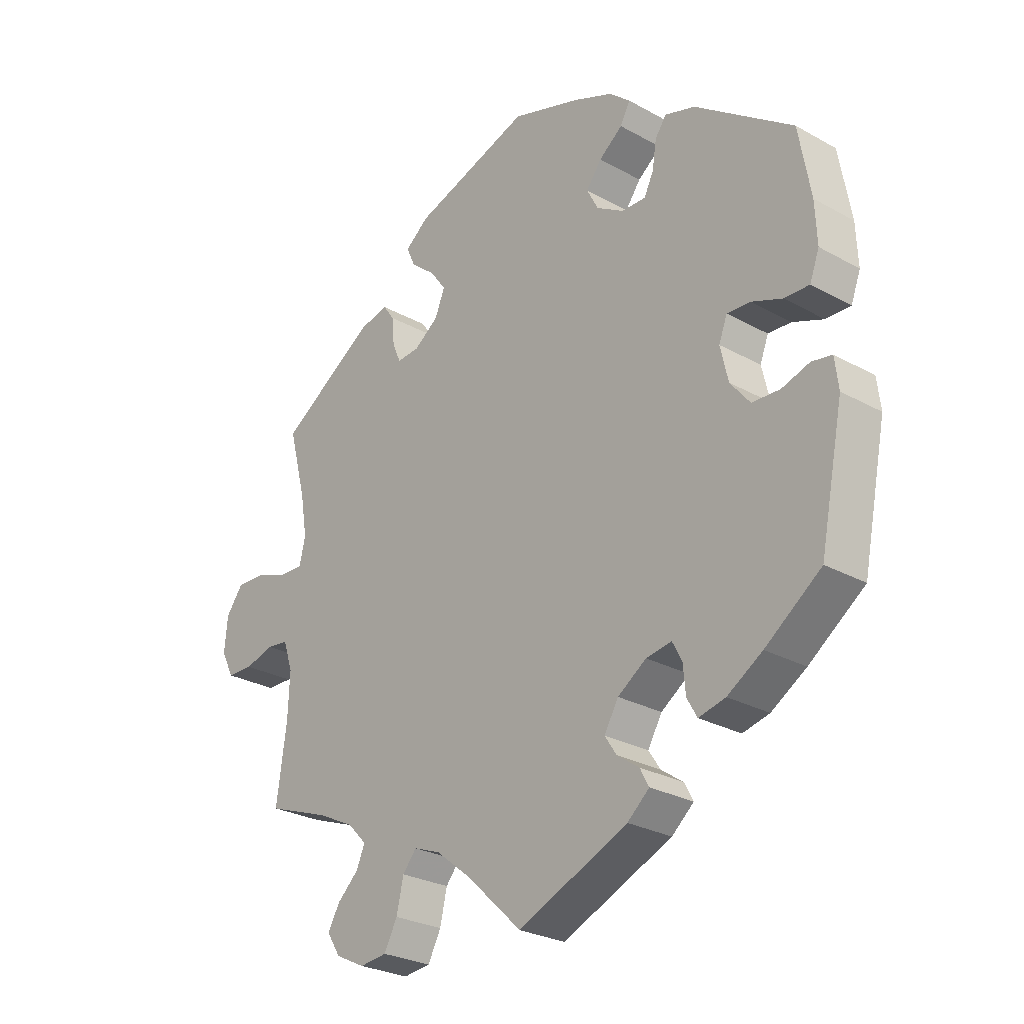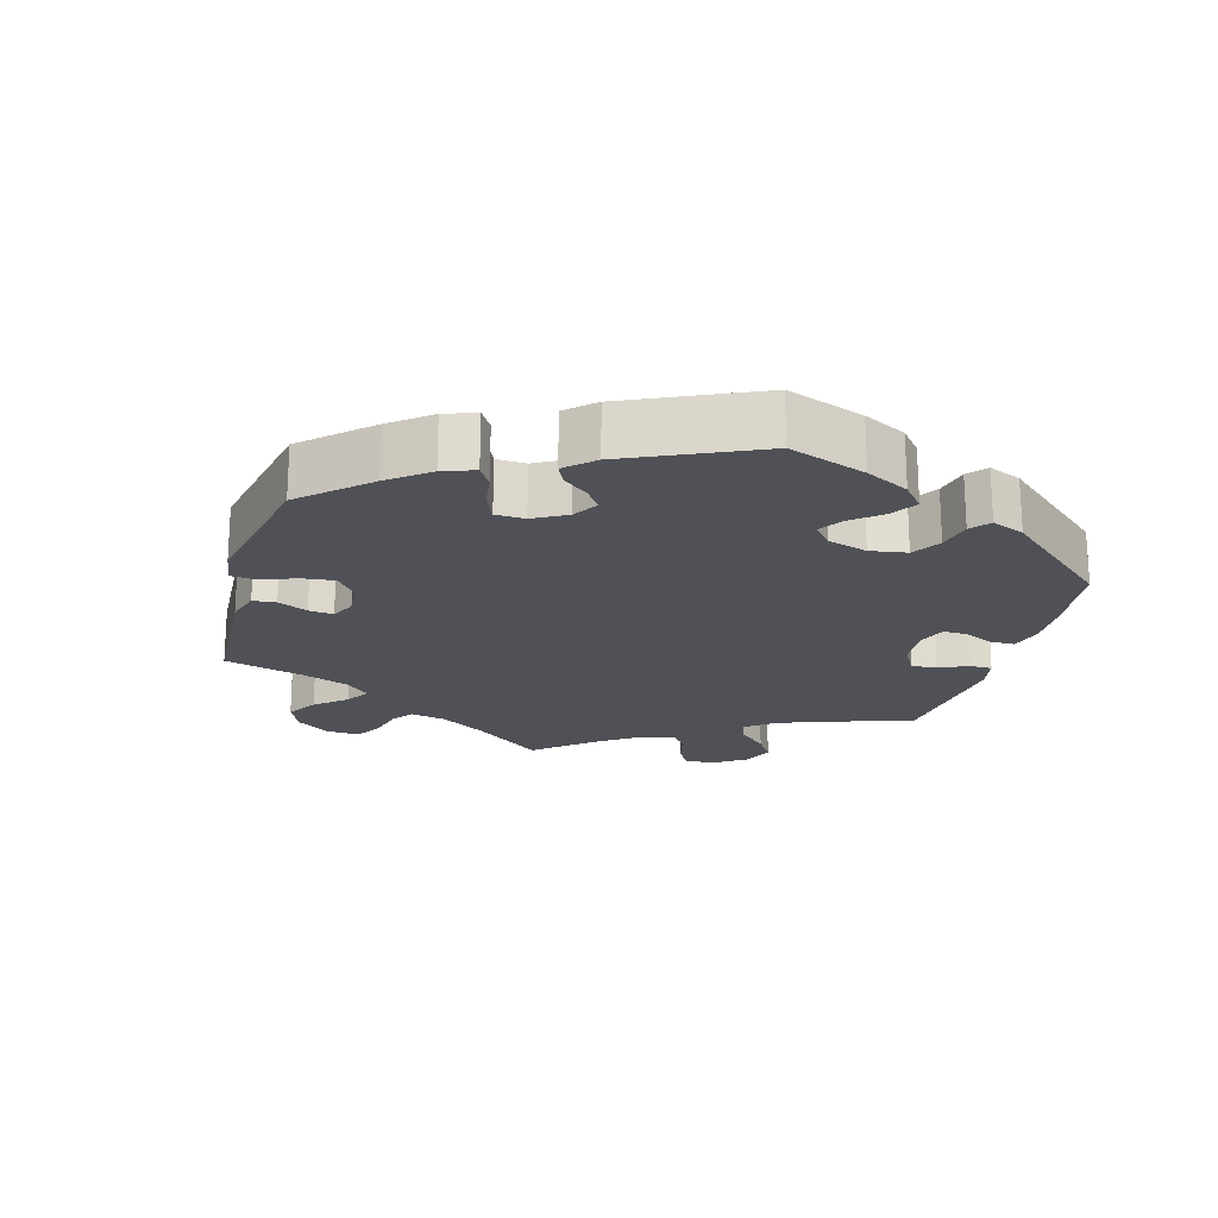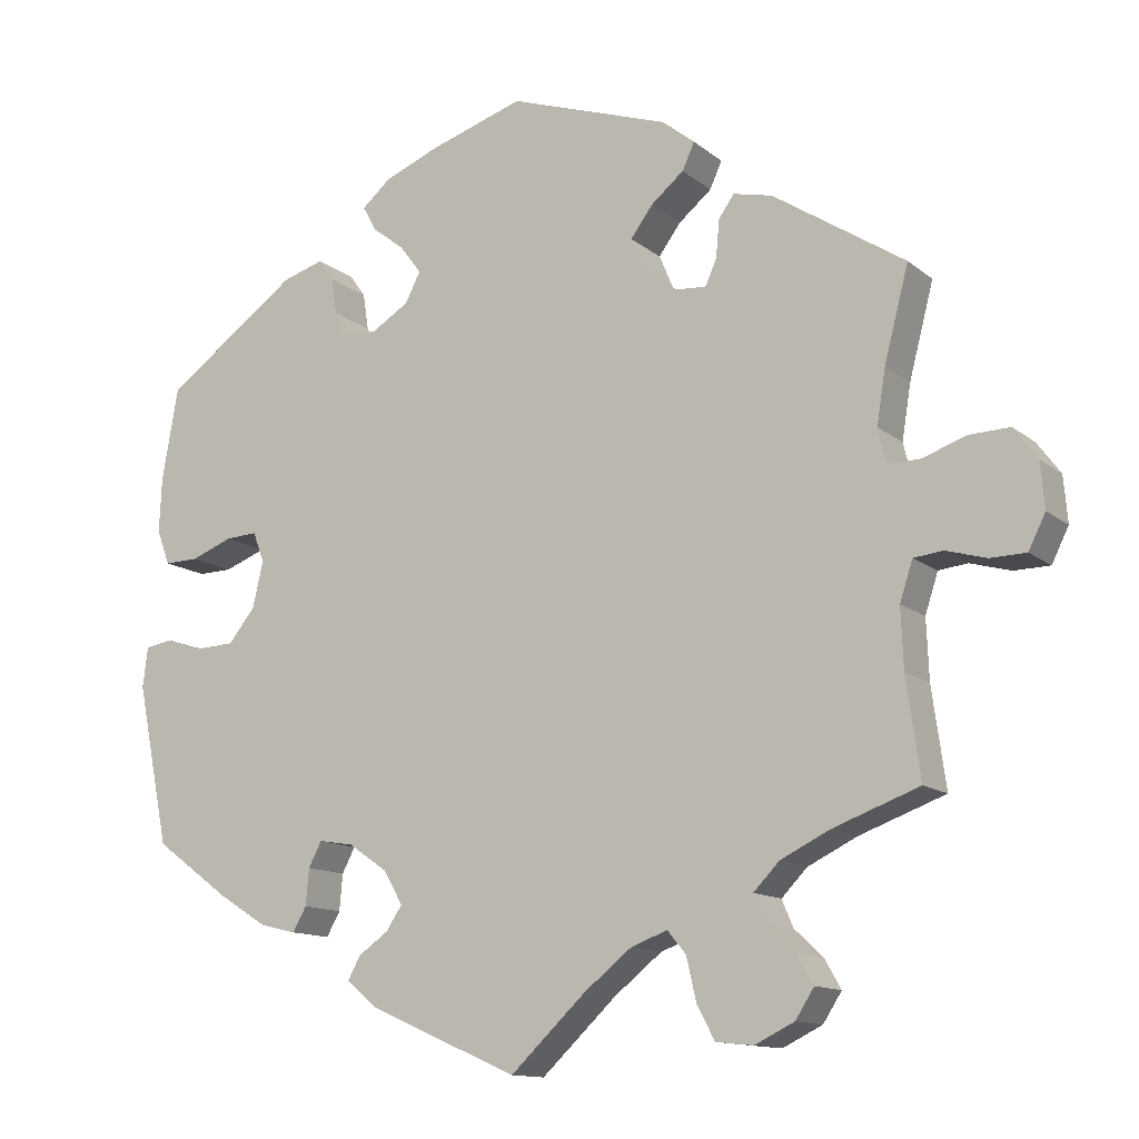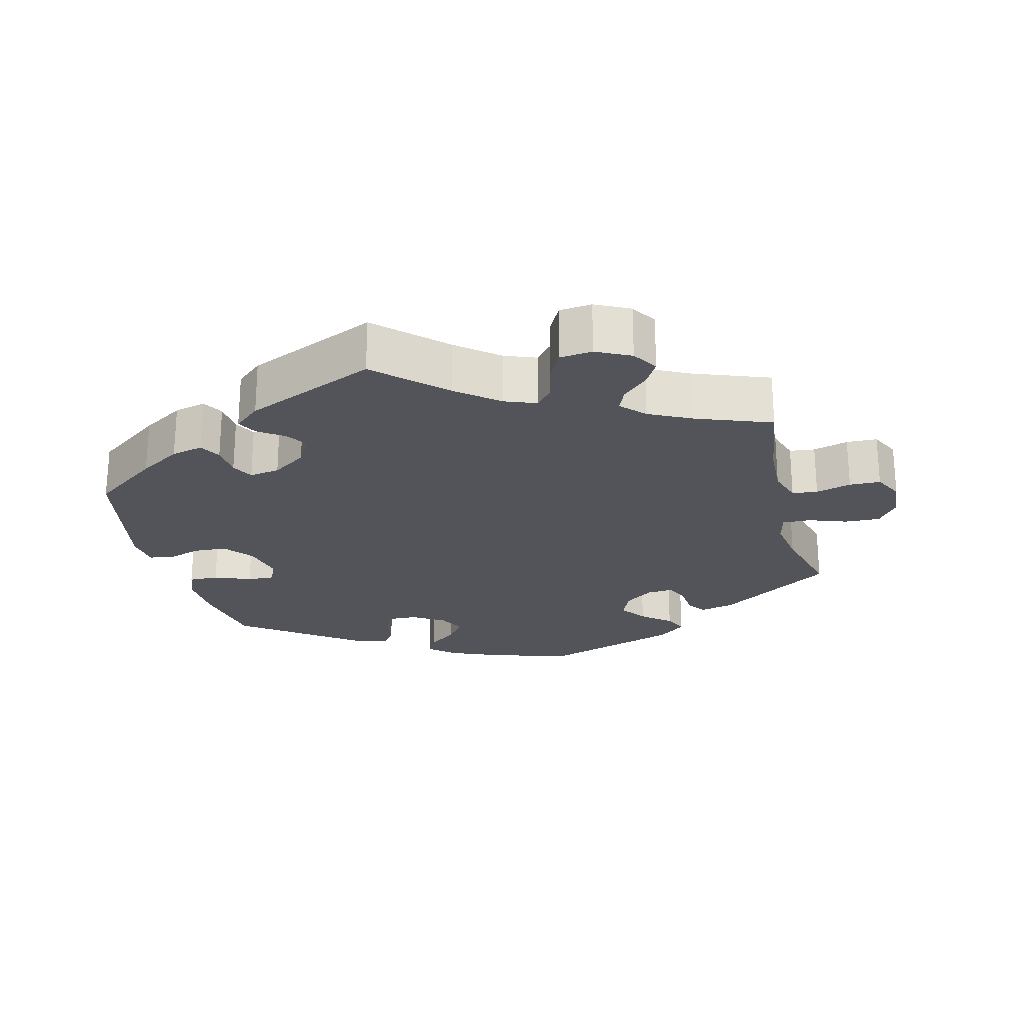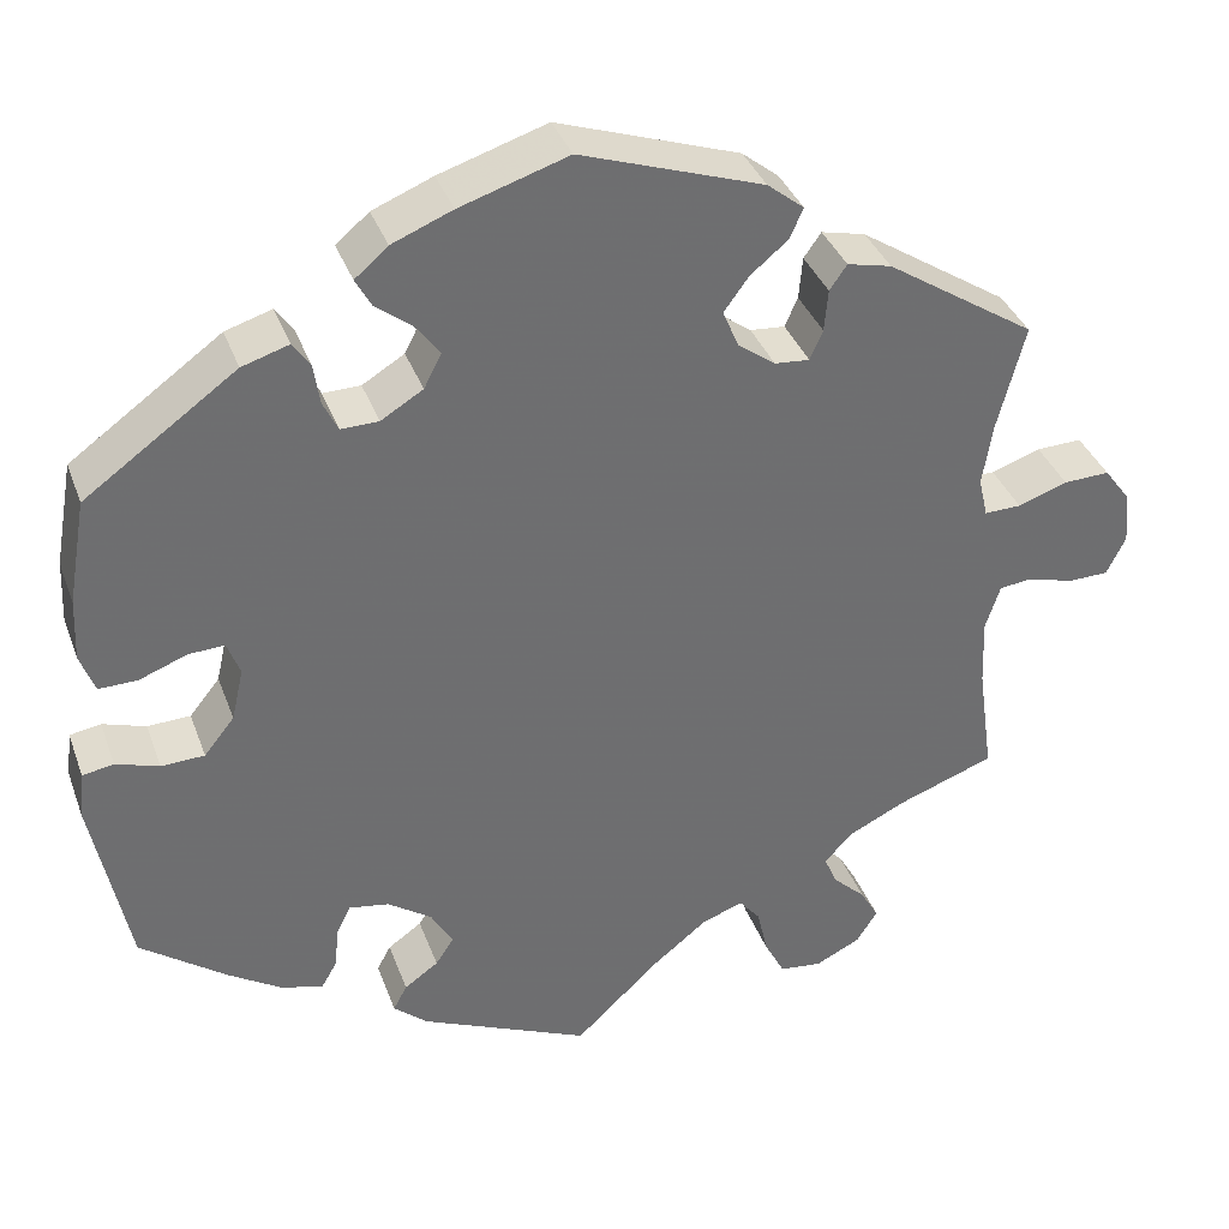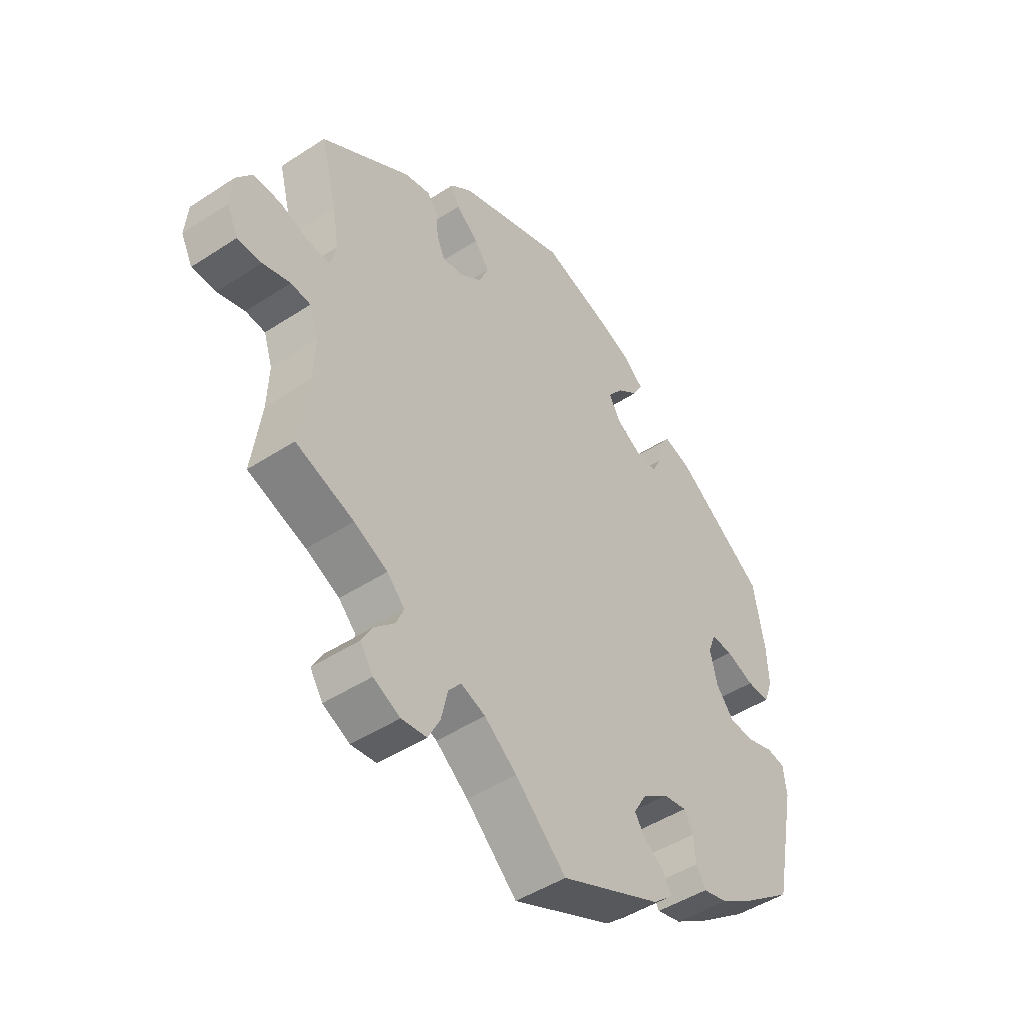
<metadata>
{"format":"obj","ext":"obj","renderer":"f3d","projection":"perspective","resolution":1024,"background":"white","views":[{"elev":-27.0,"azim":49.1,"up":"+Z"},{"elev":-20.4,"azim":44.5,"up":"+Y"},{"elev":-12.7,"azim":-150.1,"up":"+Z"},{"elev":-23.7,"azim":-166.0,"up":"+Y"},{"elev":36.3,"azim":161.2,"up":"+Z"},{"elev":-46.7,"azim":-53.3,"up":"+Z"}]}
</metadata>
<code>
v 0.52 0.07 0.175
v 0.523 0.07 0.107
v 0.507 0.07 0.064
v 0.465 0.07 0.065
v 0.413 0.07 0.085
v 0.374 0.07 0.087
v 0.36 0.07 0.05
v 0.373 0.07 -0.007
v 0.406 0.07 -0.048
v 0.453 0.07 -0.05
v 0.5 0.07 -0.035
v 0.534 0.07 -0.041
v 0.54 0.07 -0.091
v 0.5 0.07 -0.289
v 0.406 0.07 -0.358
v 0.347 0.07 -0.395
v 0.302 0.07 -0.406
v 0.285 0.07 -0.376
v 0.281 0.07 -0.331
v 0.265 0.07 -0.3
v 0.222 0.07 -0.307
v 0.174 0.07 -0.34
v 0.15 0.07 -0.381
v 0.17 0.07 -0.411
v 0.207 0.07 -0.437
v 0.222 0.07 -0.465
v 0.185 0.07 -0.497
v 0 0.07 -0.578
v -0.093 0.07 -0.49
v -0.152 0.07 -0.443
v -0.197 0.07 -0.426
v -0.22 0.07 -0.454
v -0.232 0.07 -0.506
v -0.254 0.07 -0.548
v -0.3 0.07 -0.553
v -0.349 0.07 -0.529
v -0.372 0.07 -0.493
v -0.352 0.07 -0.458
v -0.316 0.07 -0.424
v -0.302 0.07 -0.391
v -0.334 0.07 -0.358
v -0.395 0.07 -0.328
v -0.501 0.07 -0.289
v -0.484 0.07 -0.167
v -0.481 0.07 -0.093
v -0.497 0.07 -0.044
v -0.533 0.07 -0.04
v -0.583 0.07 -0.054
v -0.627 0.07 -0.053
v -0.648 0.07 -0.011
v -0.643 0.07 0.046
v -0.614 0.07 0.085
v -0.564 0.07 0.083
v -0.51 0.07 0.064
v -0.47 0.07 0.063
v -0.46 0.07 0.106
v -0.471 0.07 0.174
v -0.501 0.07 0.289
v -0.338 0.07 0.395
v -0.29 0.07 0.406
v -0.271 0.07 0.379
v -0.267 0.07 0.333
v -0.253 0.07 0.301
v -0.215 0.07 0.304
v -0.174 0.07 0.334
v -0.157 0.07 0.375
v -0.184 0.07 0.412
v -0.225 0.07 0.446
v -0.24 0.07 0.479
v -0.2 0.07 0.511
v -0.001 0.07 0.578
v 0.117 0.07 0.54
v 0.183 0.07 0.513
v 0.219 0.07 0.482
v 0.202 0.07 0.451
v 0.162 0.07 0.42
v 0.136 0.07 0.385
v 0.155 0.07 0.348
v 0.201 0.07 0.32
v 0.242 0.07 0.319
v 0.258 0.07 0.352
v 0.265 0.07 0.397
v 0.284 0.07 0.424
v 0.335 0.07 0.408
v 0.5 0.07 0.289
v 0.52 0 0.175
v 0.523 0 0.107
v 0.507 0 0.064
v 0.465 0 0.065
v 0.413 0 0.085
v 0.374 0 0.087
v 0.36 0 0.05
v 0.373 0 -0.007
v 0.406 0 -0.048
v 0.453 0 -0.05
v 0.5 0 -0.035
v 0.534 0 -0.041
v 0.54 0 -0.091
v 0.5 0 -0.289
v 0.406 0 -0.358
v 0.347 0 -0.395
v 0.302 0 -0.406
v 0.285 0 -0.376
v 0.281 0 -0.331
v 0.265 0 -0.3
v 0.222 0 -0.307
v 0.174 0 -0.34
v 0.15 0 -0.381
v 0.17 0 -0.411
v 0.207 0 -0.437
v 0.222 0 -0.465
v 0.185 0 -0.497
v 0 0 -0.578
v -0.093 0 -0.49
v -0.152 0 -0.443
v -0.197 0 -0.426
v -0.22 0 -0.454
v -0.232 0 -0.506
v -0.254 0 -0.548
v -0.3 0 -0.553
v -0.349 0 -0.529
v -0.372 0 -0.493
v -0.352 0 -0.458
v -0.316 0 -0.424
v -0.302 0 -0.391
v -0.334 0 -0.358
v -0.395 0 -0.328
v -0.501 0 -0.289
v -0.484 0 -0.167
v -0.481 0 -0.093
v -0.497 0 -0.044
v -0.533 0 -0.04
v -0.583 0 -0.054
v -0.627 0 -0.053
v -0.648 0 -0.011
v -0.643 0 0.046
v -0.614 0 0.085
v -0.564 0 0.083
v -0.51 0 0.064
v -0.47 0 0.063
v -0.46 0 0.106
v -0.471 0 0.174
v -0.501 0 0.289
v -0.338 0 0.395
v -0.29 0 0.406
v -0.271 0 0.379
v -0.267 0 0.333
v -0.253 0 0.301
v -0.215 0 0.304
v -0.174 0 0.334
v -0.157 0 0.375
v -0.184 0 0.412
v -0.225 0 0.446
v -0.24 0 0.479
v -0.2 0 0.511
v -0.001 0 0.578
v 0.117 0 0.54
v 0.183 0 0.513
v 0.219 0 0.482
v 0.202 0 0.451
v 0.162 0 0.42
v 0.136 0 0.385
v 0.155 0 0.348
v 0.201 0 0.32
v 0.242 0 0.319
v 0.258 0 0.352
v 0.265 0 0.397
v 0.284 0 0.424
v 0.335 0 0.408
v 0.5 0 0.289
f 81 82 83 84
f 80 81 84 85
f 79 80 85 1
f 73 74 75 76
f 73 76 77
f 72 73 77
f 71 72 77
f 70 71 77 78
f 67 68 69 70
f 66 67 70 78
f 59 60 61 62
f 57 58 59 62
f 56 57 62 63
f 55 56 63 64
f 51 52 53 54
f 51 54 55
f 50 51 55
f 47 48 49 50
f 46 47 50 55
f 45 46 55 64
f 42 43 44
f 41 42 44 45
f 40 41 45 64
f 36 37 38 39
f 36 39 40
f 35 36 40
f 32 33 34 35
f 32 35 40 64
f 26 27 28 29
f 24 25 26 29
f 23 24 29 30
f 22 23 30 31
f 16 17 18 19
f 16 19 20
f 15 16 20
f 14 15 20
f 13 14 20
f 10 11 12 13
f 9 10 13 20
f 8 9 20 21
f 2 3 4 5
f 79 1 2 5
f 79 5 6
f 65 66 78 79
f 65 79 6 7
f 31 32 64 65
f 21 22 31 65
f 7 8 21 65
f 169 168 167 166
f 170 169 166 165
f 86 170 165 164
f 161 160 159 158
f 162 161 158
f 162 158 157
f 162 157 156
f 163 162 156 155
f 155 154 153 152
f 163 155 152 151
f 147 146 145 144
f 147 144 143 142
f 148 147 142 141
f 149 148 141 140
f 139 138 137 136
f 140 139 136
f 140 136 135
f 135 134 133 132
f 140 135 132 131
f 149 140 131 130
f 129 128 127
f 130 129 127 126
f 149 130 126 125
f 124 123 122 121
f 125 124 121
f 125 121 120
f 120 119 118 117
f 149 125 120 117
f 114 113 112 111
f 114 111 110 109
f 115 114 109 108
f 116 115 108 107
f 104 103 102 101
f 105 104 101
f 105 101 100
f 105 100 99
f 105 99 98
f 98 97 96 95
f 105 98 95 94
f 106 105 94 93
f 90 89 88 87
f 90 87 86 164
f 91 90 164
f 164 163 151 150
f 92 91 164 150
f 150 149 117 116
f 150 116 107 106
f 150 106 93 92
f 1 86 87 2
f 2 87 88 3
f 3 88 89 4
f 4 89 90 5
f 5 90 91 6
f 6 91 92 7
f 7 92 93 8
f 8 93 94 9
f 9 94 95 10
f 10 95 96 11
f 11 96 97 12
f 12 97 98 13
f 13 98 99 14
f 14 99 100 15
f 15 100 101 16
f 16 101 102 17
f 17 102 103 18
f 18 103 104 19
f 19 104 105 20
f 20 105 106 21
f 21 106 107 22
f 22 107 108 23
f 23 108 109 24
f 24 109 110 25
f 25 110 111 26
f 26 111 112 27
f 27 112 113 28
f 28 113 114 29
f 29 114 115 30
f 30 115 116 31
f 31 116 117 32
f 32 117 118 33
f 33 118 119 34
f 34 119 120 35
f 35 120 121 36
f 36 121 122 37
f 37 122 123 38
f 38 123 124 39
f 39 124 125 40
f 40 125 126 41
f 41 126 127 42
f 42 127 128 43
f 43 128 129 44
f 44 129 130 45
f 45 130 131 46
f 46 131 132 47
f 47 132 133 48
f 48 133 134 49
f 49 134 135 50
f 50 135 136 51
f 51 136 137 52
f 52 137 138 53
f 53 138 139 54
f 54 139 140 55
f 55 140 141 56
f 56 141 142 57
f 57 142 143 58
f 58 143 144 59
f 59 144 145 60
f 60 145 146 61
f 61 146 147 62
f 62 147 148 63
f 63 148 149 64
f 64 149 150 65
f 65 150 151 66
f 66 151 152 67
f 67 152 153 68
f 68 153 154 69
f 69 154 155 70
f 70 155 156 71
f 71 156 157 72
f 72 157 158 73
f 73 158 159 74
f 74 159 160 75
f 75 160 161 76
f 76 161 162 77
f 77 162 163 78
f 78 163 164 79
f 79 164 165 80
f 80 165 166 81
f 81 166 167 82
f 82 167 168 83
f 83 168 169 84
f 84 169 170 85
f 85 170 86 1

</code>
